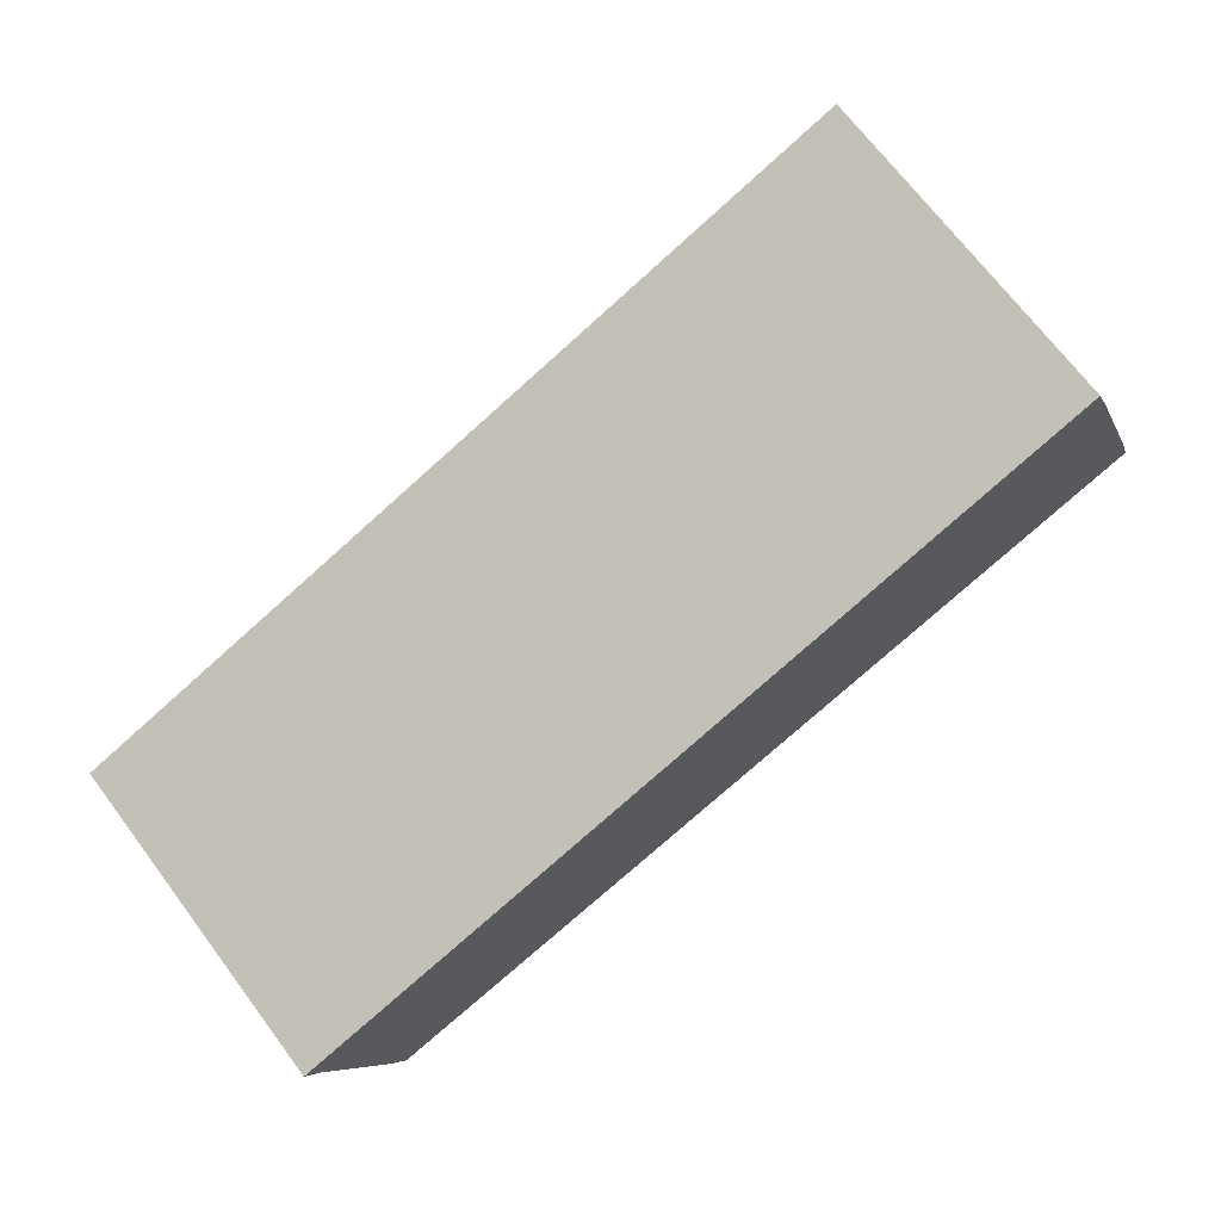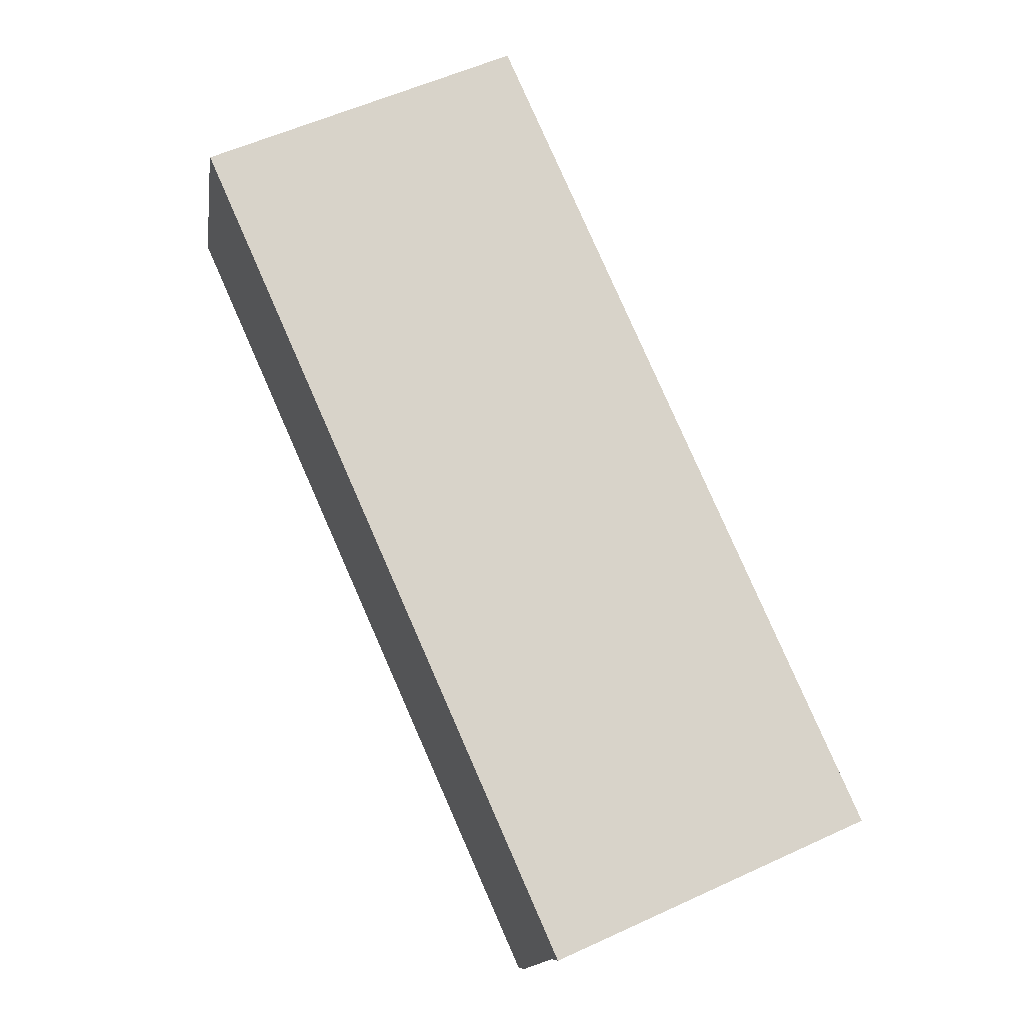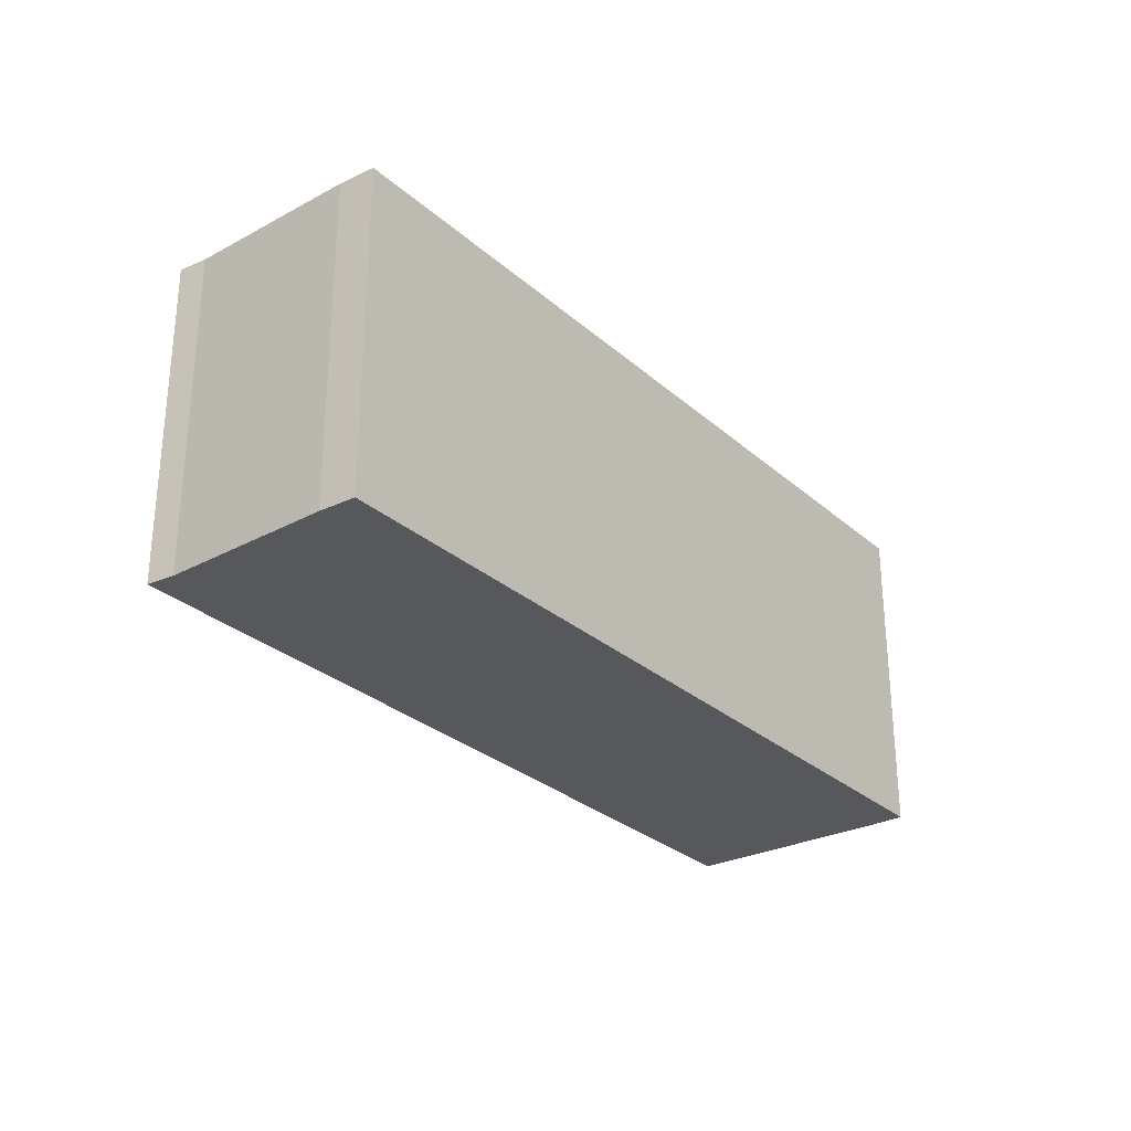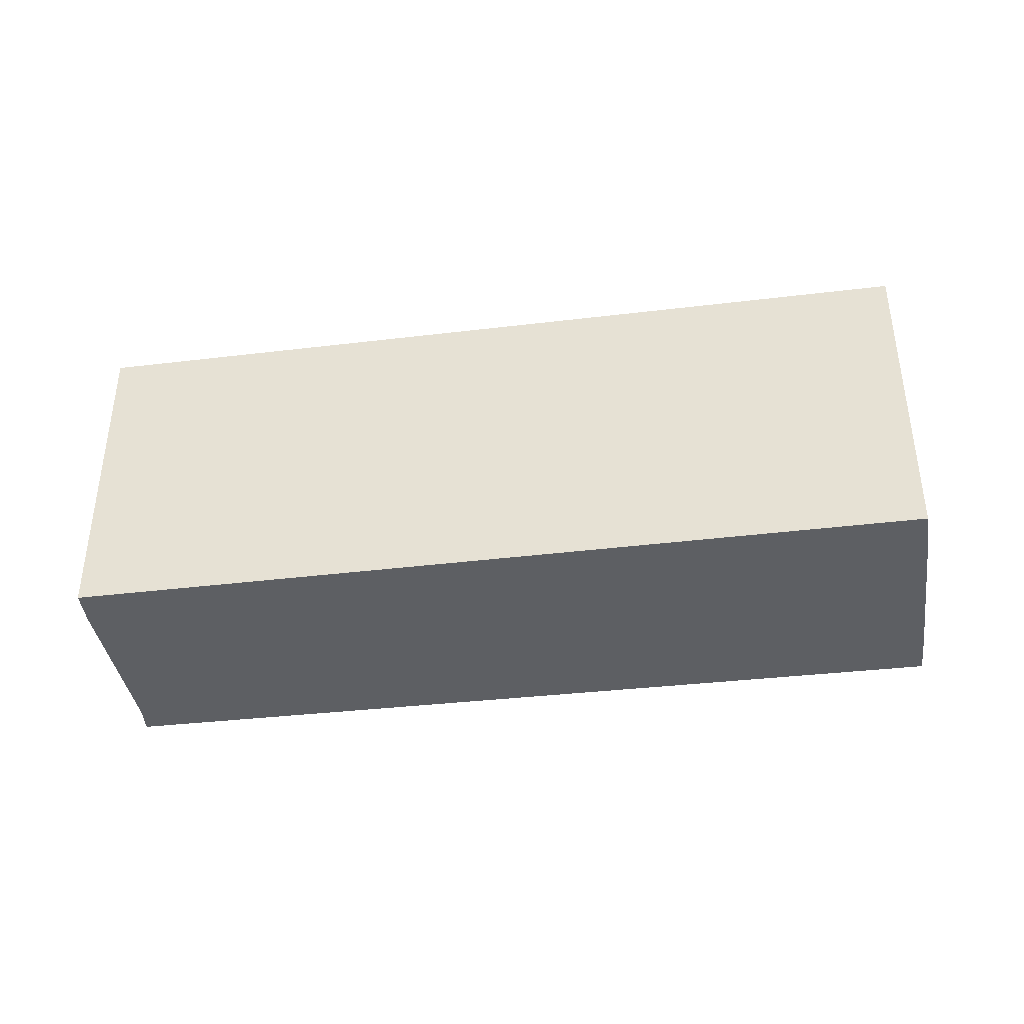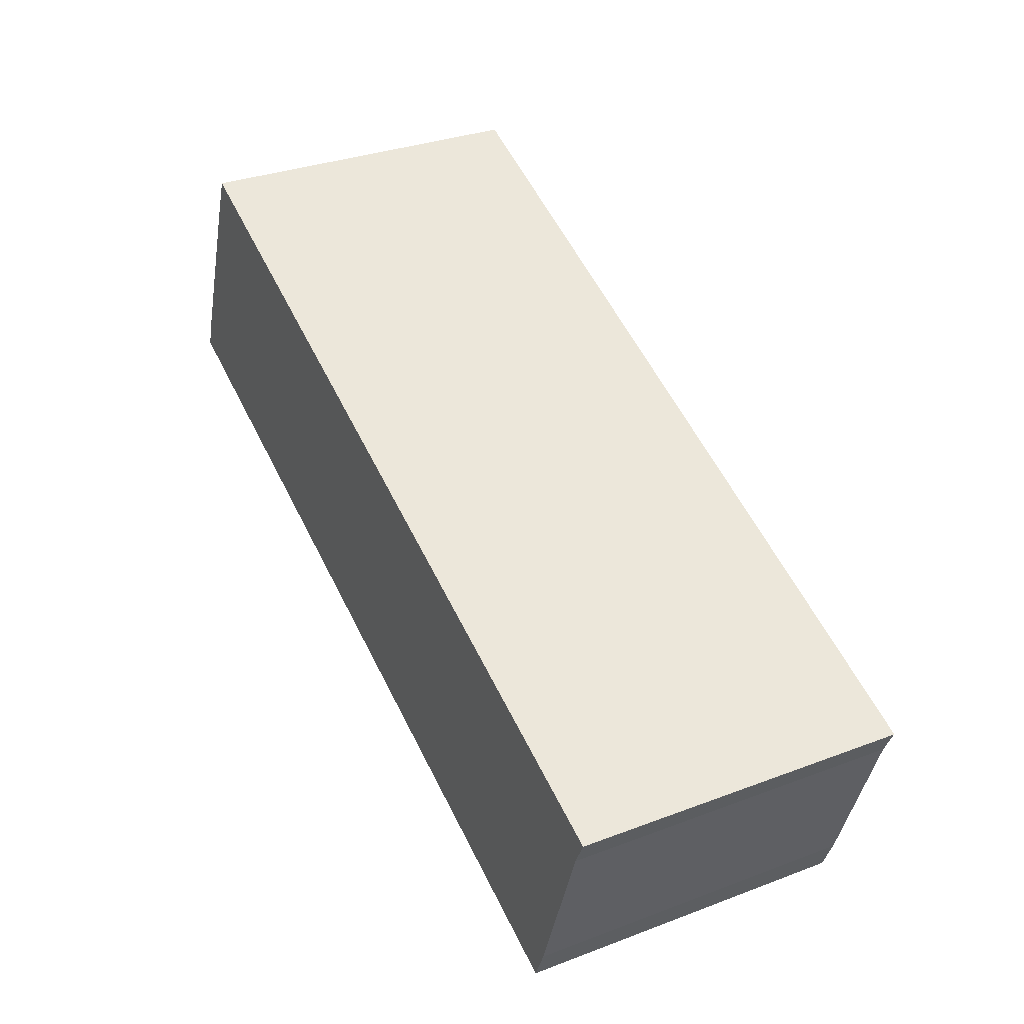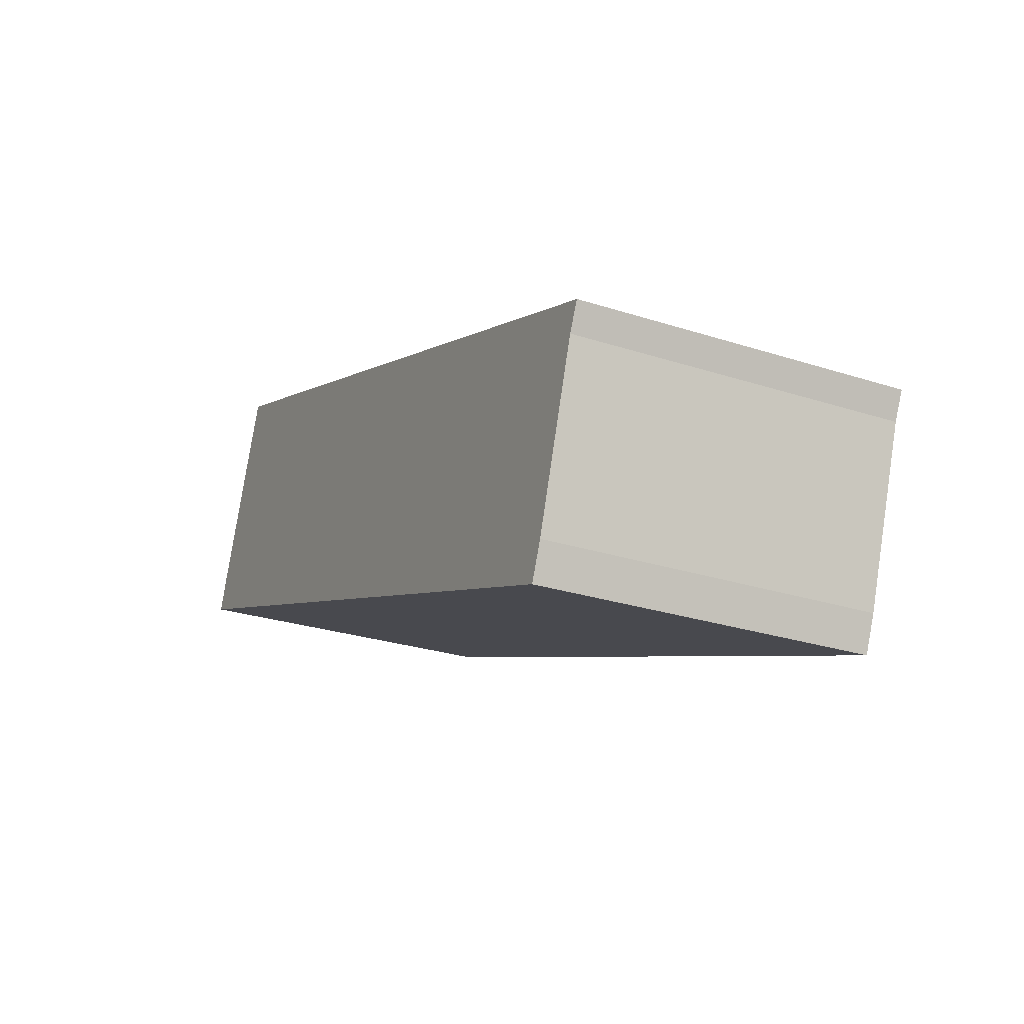
<metadata>
{"format":"obj","ext":"obj","renderer":"f3d","projection":"perspective","resolution":1024,"background":"white","views":[{"elev":70.2,"azim":143.0,"up":"+Z"},{"elev":57.2,"azim":64.5,"up":"+Z"},{"elev":-28.4,"azim":148.0,"up":"+Y"},{"elev":-40.1,"azim":-151.2,"up":"+Y"},{"elev":32.5,"azim":62.3,"up":"+Z"},{"elev":-26.8,"azim":63.2,"up":"+Z"}]}
</metadata>
<code>
v  0.118 3.593 0.346
v  8.804 3.593 -3.26
v  0 3.593 2.2e-16
v  0.792 3.593 2.114
v  0.967 3.593 2.547
v  9.572 3.593 -1.093
v  9.709 3.593 -0.803
v  8.962 3.593 -2.883
v  9.709 4.917e-17 -0.803
v  9.572 6.693e-17 -1.093
v  8.804 1.996e-16 -3.26
v  8.962 1.765e-16 -2.883
v  0 0 0
v  0.118 -2.119e-17 0.346
v  0.792 -1.294e-16 2.114
v  0.967 -1.56e-16 2.547
g defaultobject
f 1 2 3
f 2 1 4
f 2 4 5
f 2 5 6
f 6 5 7
f 2 6 8
f 9 6 7
f 6 9 10
f 11 2 8
f 10 8 6
f 8 10 12
f 11 8 12
f 11 3 2
f 3 11 13
f 13 1 3
f 1 13 14
f 14 4 1
f 4 14 15
f 15 5 4
f 5 15 16
f 16 7 5
f 7 16 9
f 11 14 13
f 14 11 15
f 15 11 16
f 16 11 10
f 16 10 9
f 10 11 12

</code>
